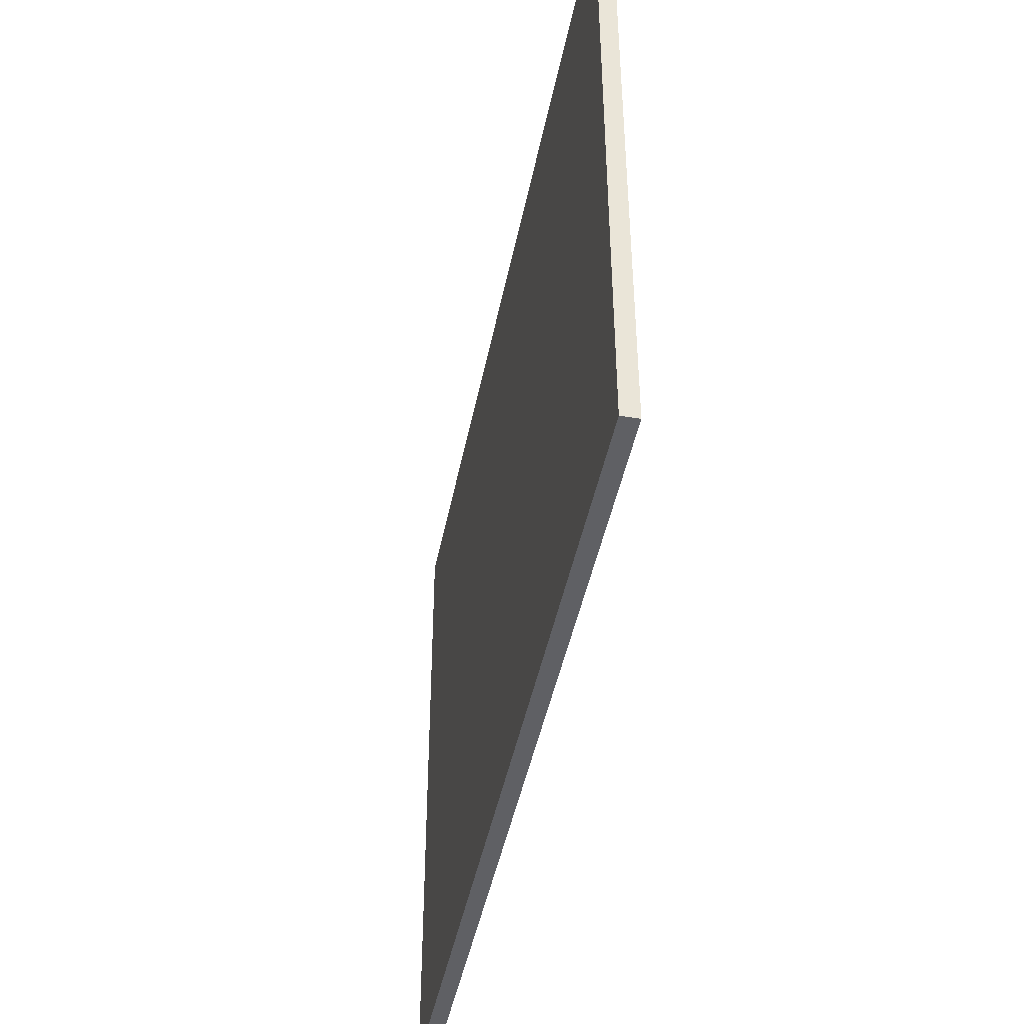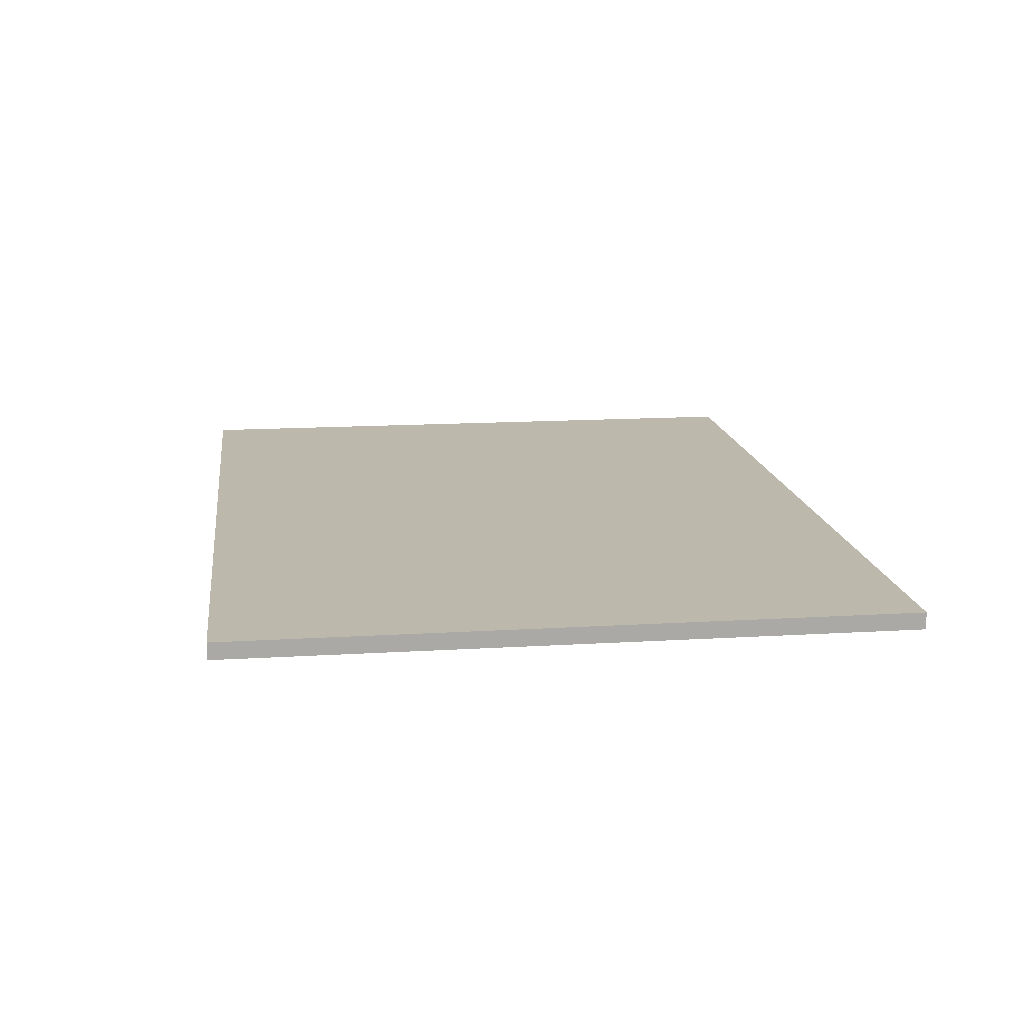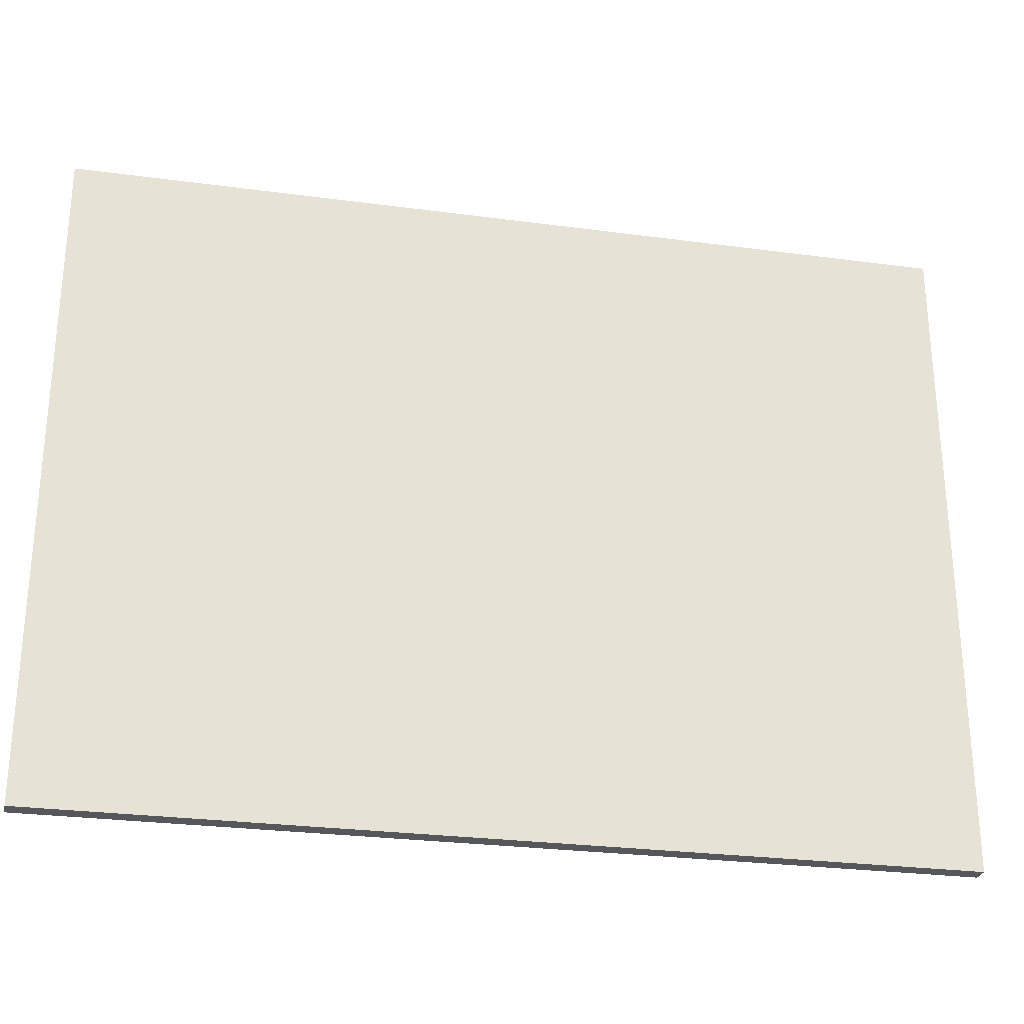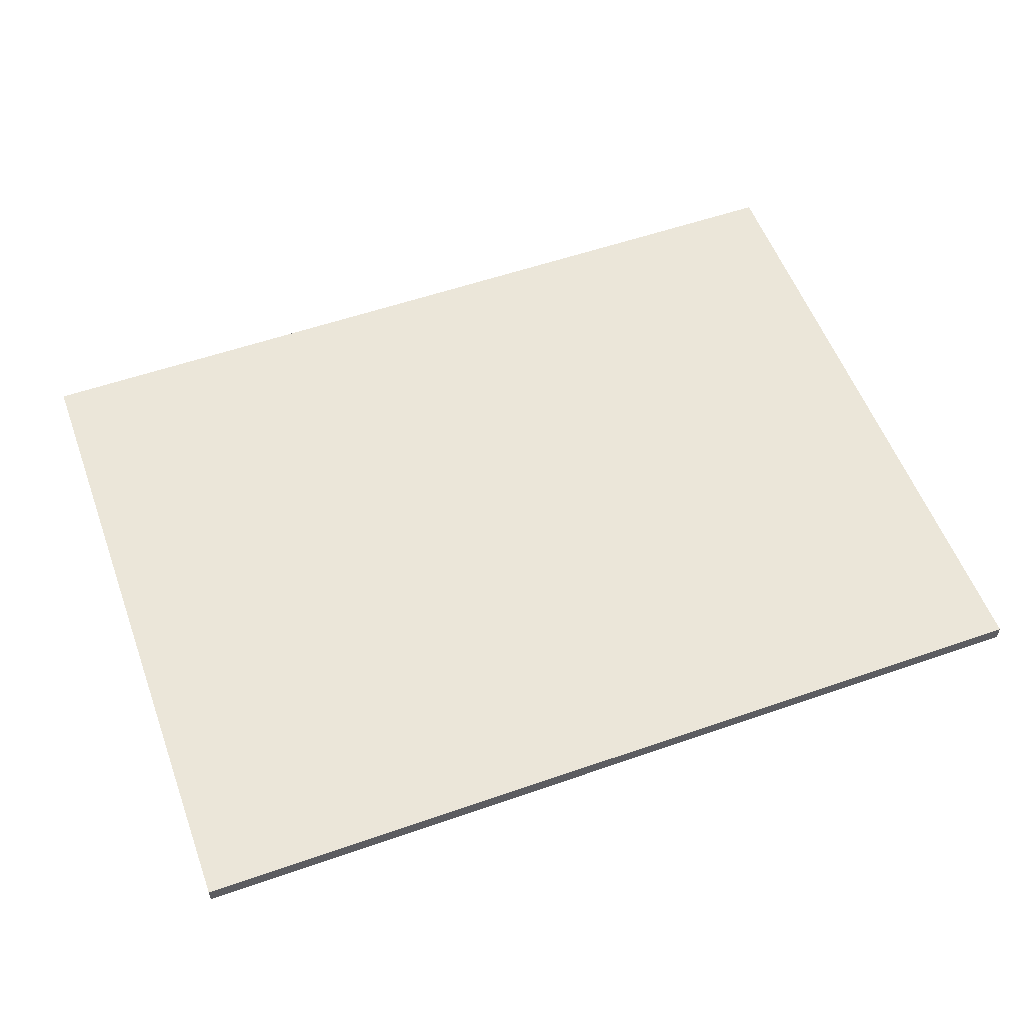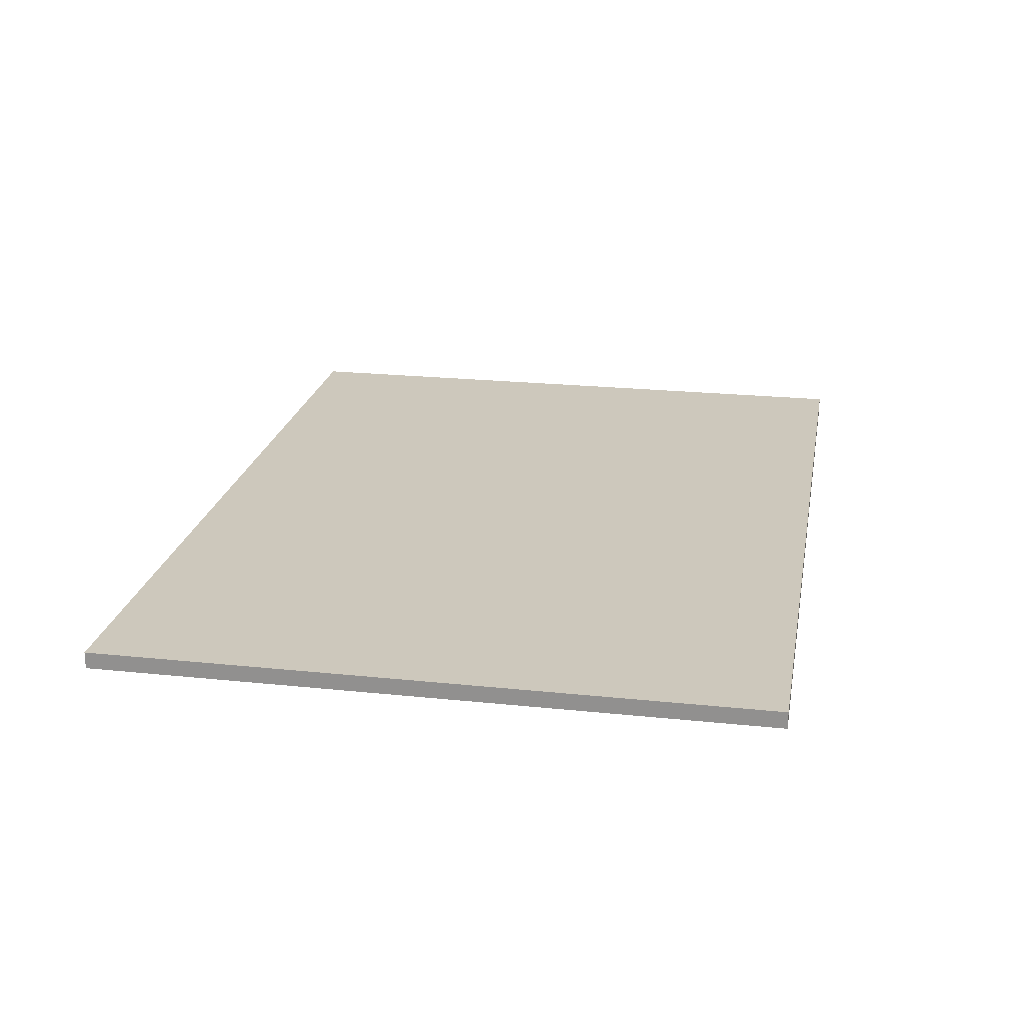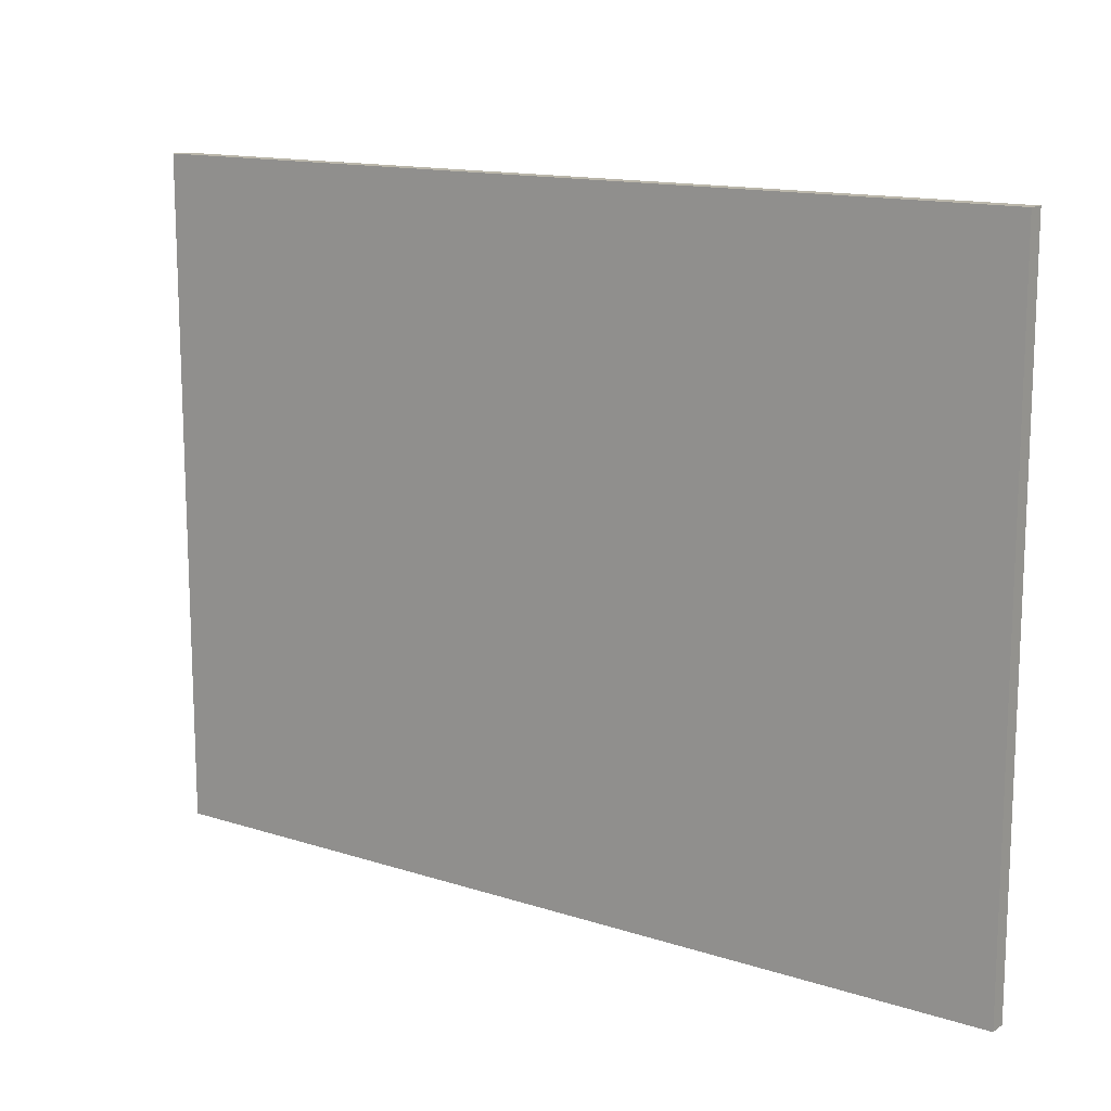
<metadata>
{"format":"obj","ext":"obj","renderer":"f3d","projection":"perspective","resolution":1024,"background":"white","views":[{"elev":-44.5,"azim":-101.0,"up":"+Z"},{"elev":14.9,"azim":-97.5,"up":"+Y"},{"elev":-27.4,"azim":168.4,"up":"+Z"},{"elev":55.7,"azim":-20.1,"up":"+Y"},{"elev":22.1,"azim":-79.6,"up":"+Y"},{"elev":13.8,"azim":-144.2,"up":"+Z"}]}
</metadata>
<code>
o Plane
v -2 0.0375 1.5
v 2 0.0375 1.5
v -2 0.0375 -1.5
v 2 0.0375 -1.5
v -2 -0.0375 1.5
v 2 -0.0375 1.5
v -2 -0.0375 -1.5
v 2 -0.0375 -1.5
v -2 0.0375 -1.5
v -2 0.0375 -1.5
v -2 0.0375 1.5
v -2 0.0375 1.5
v 2 0.0375 1.5
v 2 0.0375 1.5
v 2 0.0375 -1.5
v 2 0.0375 -1.5
v -2 -0.0375 -1.5
v -2 -0.0375 -1.5
v -2 -0.0375 1.5
v -2 -0.0375 1.5
v 2 -0.0375 1.5
v 2 -0.0375 1.5
v 2 -0.0375 -1.5
v 2 -0.0375 -1.5
f 13 9 11
f 13 15 9
f 21 19 17
f 21 17 23
f 12 10 18 20
f 14 1 5 22
f 16 2 6 24
f 3 4 8 7

</code>
